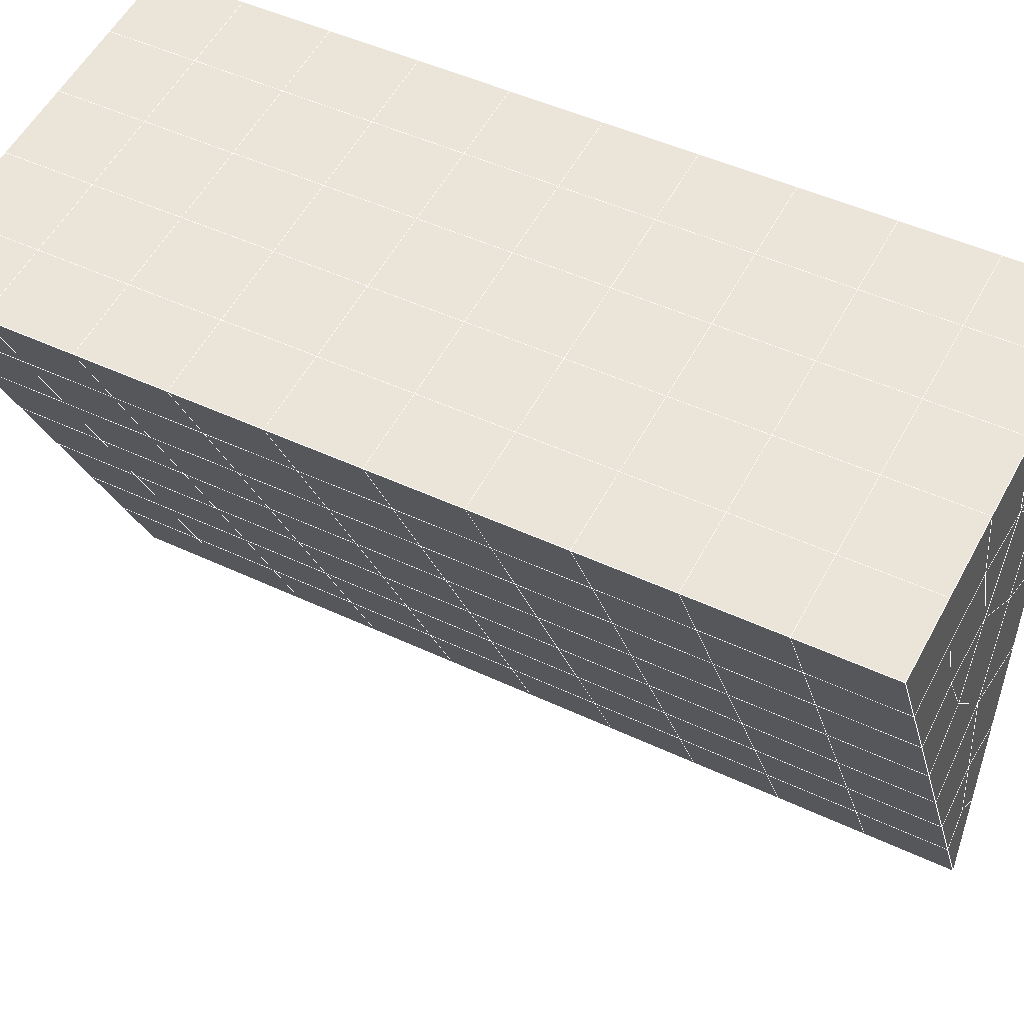
<metadata>
{"format":"obj","ext":"obj","renderer":"f3d","projection":"perspective","resolution":1024,"background":"white","views":[{"elev":55.4,"azim":118.0,"up":"+Y"}]}
</metadata>
<code>
v 49 5.35 20.7
v 51 5.35 20.7
v 50.89 3.407 20.57
v 49.04 3.094 20.54
v 49 5.196 22.9
v 51 5.196 22.9
v 49 5.043 25.09
v 51 5.043 25.09
v 49 4.889 27.29
v 51 4.889 27.29
v 49 4.736 29.48
v 51 4.735 29.48
v 49 4.582 31.68
v 51 4.582 31.68
v 49 4.429 33.87
v 51 4.429 33.87
v 49 4.275 36.06
v 51 4.275 36.06
v 49 4.122 38.26
v 51 4.122 38.26
v 49 3.969 40.45
v 51 3.969 40.45
v 49 3.815 42.65
v 51 3.815 42.65
v 48.58 1.652 42.5
v 50.89 1.488 42.49
v 48.54 -0.3346 42.36
v 50.12 -0.2463 42.36
v 49.04 -2.543 42.2
v 51.12 -1.866 42.25
v 49.84 -4.211 42.09
v 51.02 -4.228 42.09
v 49.96 -5.692 41.98
v 50.69 -6.202 41.95
v 49.26 -6.269 41.94
v 49.99 -7.874 41.83
v 48.57 -6.873 41.9
v 49.29 -9.011 41.75
v 48.57 -6.72 39.71
v 49.29 -8.858 39.56
v 48.57 -6.566 37.51
v 49.29 -8.704 37.36
v 48.57 -6.413 35.32
v 49.29 -8.55 35.17
v 48.57 -6.259 33.12
v 49.29 -8.397 32.97
v 48.57 -6.106 30.93
v 49.29 -8.243 30.78
v 48.57 -5.952 28.73
v 49.29 -8.09 28.58
v 48.57 -5.799 26.54
v 49.29 -7.937 26.39
v 48.57 -5.645 24.34
v 49.29 -7.783 24.2
v 48.57 -5.492 22.15
v 49.29 -7.63 22
v 48.57 -5.338 19.96
v 49.29 -7.476 19.81
v 50.01 -4.967 19.98
v 50 -6.855 19.85
v 51.43 -5.339 19.96
v 50.71 -7.476 19.81
v 51.43 -5.492 22.15
v 50.71 -7.63 22
v 51.43 -5.645 24.34
v 50.71 -7.783 24.19
v 51.43 -5.799 26.54
v 50.71 -7.936 26.39
v 51.43 -5.952 28.73
v 50.71 -8.09 28.58
v 51.43 -6.106 30.93
v 50.71 -8.244 30.78
v 51.43 -6.259 33.12
v 50.71 -8.397 32.97
v 51.43 -6.413 35.32
v 50.71 -8.55 35.17
v 51.43 -6.566 37.51
v 50.71 -8.704 37.36
v 51.43 -6.719 39.71
v 50.71 -8.857 39.56
v 51.43 -6.873 41.9
v 50.71 -9.011 41.75
v 52.14 -4.735 42.05
v 52.14 -4.582 39.86
v 52.14 -4.429 37.66
v 52.14 -4.275 35.47
v 52.14 -4.121 33.27
v 52.14 -3.968 31.08
v 52.14 -3.814 28.88
v 52.14 -3.661 26.69
v 52.14 -3.508 24.49
v 52.14 -3.354 22.3
v 52.14 -3.201 20.1
v 50.04 -2.341 20.16
v 47.86 -3.201 20.1
v 47.86 -3.354 22.3
v 47.86 -3.508 24.49
v 47.86 -3.661 26.69
v 47.86 -3.814 28.88
v 47.86 -3.968 31.08
v 47.86 -4.122 33.27
v 47.86 -4.275 35.47
v 47.86 -4.429 37.66
v 47.86 -4.582 39.86
v 47.86 -4.735 42.05
v 48.84 -4.433 42.07
v 50 -11.15 41.6
v 50 -10.99 39.41
v 50 -10.84 37.21
v 50 -10.69 35.02
v 50 -10.53 32.82
v 50 -10.38 30.63
v 50 -10.23 28.43
v 50 -10.07 26.24
v 50 -9.92 24.05
v 50 -9.767 21.85
v 50 -9.614 19.66
v 51.49 -0.3275 20.31
v 52.86 -1.063 20.25
v 52.19 1.395 20.43
v 53.57 1.074 20.4
v 52.62 3.375 20.56
v 54.29 3.212 20.55
v 53 5.35 20.7
v 55 5.349 20.7
v 53 5.196 22.9
v 55 5.196 22.9
v 53 5.043 25.09
v 55 5.043 25.09
v 53 4.889 27.29
v 55 4.889 27.29
v 53 4.736 29.48
v 55 4.736 29.48
v 53 4.582 31.68
v 55 4.583 31.68
v 53 4.429 33.87
v 55 4.429 33.87
v 53 4.275 36.07
v 55 4.276 36.06
v 53 4.122 38.26
v 55 4.122 38.26
v 53 3.969 40.45
v 55 3.969 40.45
v 53 3.815 42.65
v 55 3.815 42.65
v 52.76 1.863 42.51
v 54.29 1.678 42.5
v 52.24 0.1268 42.39
v 53.57 -0.46 42.35
v 52.86 -2.598 42.2
v 47.14 -2.598 42.2
v 46.43 -0.4601 42.35
v 45.71 1.677 42.5
v 47 3.815 42.65
v 47 3.968 40.45
v 47 4.122 38.26
v 47 4.275 36.06
v 47 4.429 33.87
v 47 4.582 31.68
v 47 4.736 29.48
v 47 4.889 27.29
v 47 5.043 25.09
v 47 5.196 22.9
v 47 5.349 20.7
v 47.23 3.421 20.57
v 48.83 -0.139 20.32
v 50.46 1.336 20.42
v 47.14 -1.063 20.25
v 47.14 -1.217 22.45
v 47.14 -1.37 24.64
v 47.14 -1.524 26.84
v 47.14 -1.677 29.03
v 47.14 -1.831 31.23
v 47.14 -1.984 33.42
v 47.14 -2.138 35.62
v 47.14 -2.291 37.81
v 47.14 -2.444 40.01
v 52.86 -1.217 22.45
v 52.86 -1.37 24.64
v 52.86 -1.524 26.84
v 52.86 -1.677 29.03
v 52.86 -1.831 31.23
v 52.86 -1.984 33.42
v 52.86 -2.137 35.62
v 52.86 -2.291 37.81
v 52.86 -2.445 40.01
v 53.57 -0.3068 40.16
v 53.57 -0.1533 37.96
v 53.57 9.174e-05 35.77
v 53.57 0.1535 33.57
v 53.57 0.3072 31.38
v 53.57 0.4607 29.18
v 53.57 0.6143 26.99
v 53.57 0.7676 24.79
v 53.57 0.9208 22.6
v 54.29 1.831 40.3
v 54.29 1.985 38.11
v 54.29 2.138 35.92
v 54.29 2.291 33.72
v 54.29 2.445 31.53
v 54.29 2.598 29.33
v 54.29 2.752 27.14
v 54.29 2.905 24.94
v 54.29 3.058 22.75
v 47.79 1.729 20.45
v 46.43 1.074 20.4
v 46.43 0.9209 22.6
v 46.43 0.7673 24.79
v 46.43 0.614 26.99
v 46.43 0.4607 29.18
v 46.43 0.3072 31.38
v 46.43 0.1537 33.57
v 46.43 0.0003654 35.77
v 46.43 -0.1534 37.96
v 46.43 -0.3069 40.16
v 45.71 3.212 20.55
v 45.71 3.059 22.75
v 45.71 2.905 24.94
v 45.71 2.752 27.14
v 45.71 2.598 29.33
v 45.71 2.445 31.53
v 45.71 2.291 33.72
v 45.71 2.138 35.92
v 45.71 1.984 38.11
v 45.71 1.831 40.3
v 45 5.35 20.7
v 45 5.196 22.9
v 45 5.043 25.09
v 45 4.889 27.29
v 45 4.735 29.48
v 45 4.582 31.68
v 45 4.429 33.87
v 45 4.276 36.06
v 45 4.122 38.26
v 45 3.969 40.45
v 45 3.815 42.65
v 49.96 -5.692 41.98
v 49.84 -4.211 42.09
v 49.04 -2.543 42.2
v 47.14 -2.598 42.2
v 47.14 -2.444 40.01
v 47.86 -4.582 39.86
v 48.57 -6.72 39.71
v 49.29 -8.858 39.56
v 49.29 -9.011 41.75
v 50 -11.15 41.6
v 50.71 -9.011 41.75
v 50.71 -8.857 39.56
v 51.43 -6.719 39.71
v 51.43 -6.873 41.9
v 52.14 -4.735 42.05
v 51.02 -4.228 42.09
v 51.12 -1.866 42.25
v 48.84 -4.433 42.07
v 47.86 -4.735 42.05
v 48.57 -6.873 41.9
v 49.99 -7.874 41.83
v 50.69 -6.202 41.95
v 49.26 -6.269 41.94
v 48.57 -6.566 37.51
v 47.86 -4.429 37.66
v 47.14 -2.291 37.81
v 46.43 -0.1534 37.96
v 46.43 -0.3069 40.16
v 46.43 -0.4601 42.35
v 48.54 -0.3346 42.36
v 52.24 0.1268 42.39
v 50.89 1.488 42.49
v 50.12 -0.2463 42.36
v 52.86 -2.598 42.2
v 52.14 -4.582 39.86
v 51.43 -6.566 37.51
v 50.71 -8.704 37.36
v 50 -10.99 39.41
v 45.71 1.677 42.5
v 45.71 1.831 40.3
v 45.71 1.984 38.11
v 45.71 2.138 35.92
v 46.43 0.0003654 35.77
v 47.14 -2.138 35.62
v 47.86 -4.275 35.47
v 52.76 1.863 42.51
v 53.57 -0.46 42.35
v 53.57 -0.3068 40.16
v 52.86 -2.445 40.01
v 52.86 -2.291 37.81
v 52.14 -4.429 37.66
v 52.14 -4.275 35.47
v 51.43 -6.413 35.32
v 51.43 -6.259 33.12
v 50.71 -8.397 32.97
v 50.71 -8.55 35.17
v 50 -10.69 35.02
v 50 -10.84 37.21
v 49.29 -8.704 37.36
v 54.29 1.678 42.5
v 53 3.815 42.65
v 51 3.815 42.65
v 48.58 1.652 42.5
v 55 3.815 42.65
v 55 3.969 40.45
v 55 4.122 38.26
v 55 4.276 36.06
v 54.29 2.138 35.92
v 54.29 2.291 33.72
v 53.57 0.1535 33.57
v 53.57 0.3072 31.38
v 52.86 -1.831 31.23
v 52.86 -1.677 29.03
v 52.14 -3.814 28.88
v 52.14 -3.661 26.69
v 51.43 -5.799 26.54
v 51.43 -5.645 24.34
v 50.71 -7.783 24.19
v 50.71 -7.936 26.39
v 50 -10.07 26.24
v 50 -10.23 28.43
v 49.29 -8.09 28.58
v 49.29 -8.243 30.78
v 48.57 -6.106 30.93
v 48.57 -6.259 33.12
v 47.86 -4.122 33.27
v 48.57 -6.413 35.32
v 49.29 -8.397 32.97
v 50 -10.38 30.63
v 50.71 -8.09 28.58
v 51.43 -5.952 28.73
v 52.14 -3.968 31.08
v 52.86 -1.984 33.42
v 53.57 9.174e-05 35.77
v 54.29 1.985 38.11
v 53 4.122 38.26
v 53 3.969 40.45
v 54.29 1.831 40.3
v 53.57 -0.1533 37.96
v 52.86 -2.137 35.62
v 52.14 -4.121 33.27
v 51.43 -6.106 30.93
v 50.71 -8.244 30.78
v 50 -10.53 32.82
v 49.29 -8.55 35.17
v 51 3.969 40.45
v 49 3.815 42.65
v 45 3.815 42.65
v 45 3.969 40.45
v 45 4.122 38.26
v 45 4.276 36.06
v 45.71 2.291 33.72
v 46.43 0.1537 33.57
v 47.14 -1.984 33.42
v 47 3.968 40.45
v 49 3.969 40.45
v 51 4.122 38.26
v 53 4.275 36.07
v 55 4.429 33.87
v 54.29 2.445 31.53
v 53.57 0.4607 29.18
v 52.86 -1.524 26.84
v 52.14 -3.508 24.49
v 51.43 -5.492 22.15
v 50.71 -7.63 22
v 50 -9.92 24.04
v 49.29 -7.937 26.39
v 48.57 -5.952 28.73
v 47.86 -3.968 31.08
v 47.14 -1.831 31.23
v 47.86 -3.814 28.88
v 48.57 -5.799 26.54
v 49.29 -7.783 24.19
v 50 -9.767 21.85
v 50.71 -7.476 19.81
v 51.43 -5.339 19.95
v 52.14 -3.354 22.3
v 52.86 -1.37 24.64
v 53.57 0.6143 26.99
v 54.29 2.598 29.33
v 55 4.583 31.68
v 53 4.429 33.87
v 51 4.275 36.06
v 49 4.122 38.26
v 47 3.815 42.65
v 50 -9.614 19.66
v 49.29 -7.476 19.81
v 49.29 -7.63 22
v 48.57 -5.492 22.15
v 48.57 -5.645 24.34
v 47.86 -3.508 24.49
v 47.86 -3.661 26.69
v 47.14 -1.524 26.84
v 47.14 -1.677 29.03
v 46.43 0.4607 29.18
v 46.43 0.3072 31.38
v 50 -6.855 19.85
v 50.01 -4.967 19.98
v 52.14 -3.201 20.1
v 52.86 -1.217 22.45
v 53.57 0.7676 24.79
v 54.29 2.752 27.14
v 55 4.736 29.48
v 53 4.582 31.68
v 51 4.429 33.87
v 49 4.275 36.06
v 47 4.122 38.26
v 47 4.275 36.06
v 45 4.429 33.87
v 45.71 2.445 31.53
v 48.57 -5.338 19.95
v 47.86 -3.354 22.3
v 47.14 -1.37 24.64
v 46.43 0.614 26.99
v 45.71 2.598 29.33
v 45 4.582 31.68
v 47 4.429 33.87
v 49 4.429 33.87
v 47 4.582 31.68
v 45 4.735 29.48
v 45.71 2.752 27.14
v 46.43 0.7673 24.79
v 47.14 -1.217 22.45
v 47.86 -3.201 20.1
v 50.04 -2.341 20.16
v 52.86 -1.063 20.25
v 53.57 0.9208 22.6
v 54.29 2.905 24.94
v 55 4.889 27.29
v 53 4.736 29.48
v 51 4.582 31.68
v 49 4.582 31.68
v 47 4.736 29.48
v 45 4.889 27.29
v 45.71 2.905 24.94
v 46.43 0.9209 22.6
v 47.14 -1.063 20.25
v 51.49 -0.3275 20.31
v 53.57 1.074 20.4
v 54.29 3.058 22.75
v 55 5.043 25.09
v 53 4.889 27.29
v 51 4.735 29.48
v 49 4.736 29.48
v 47 4.889 27.29
v 45 5.043 25.09
v 45.71 3.059 22.75
v 46.43 1.074 20.4
v 48.83 -0.139 20.32
v 55 5.349 20.7
v 53 5.35 20.7
v 52.62 3.375 20.56
v 50.89 3.407 20.57
v 50.46 1.336 20.42
v 52.19 1.395 20.43
v 54.29 3.212 20.55
v 55 5.196 22.9
v 53 5.196 22.9
v 53 5.043 25.09
v 51 5.043 25.09
v 49 5.043 25.09
v 47 5.043 25.09
v 45 5.196 22.9
v 45.71 3.212 20.55
v 47.79 1.729 20.45
v 51 4.889 27.29
v 49 4.889 27.29
v 51 5.196 22.9
v 51 5.35 20.7
v 49 5.196 22.9
v 47 5.196 22.9
v 45 5.35 20.7
v 47.23 3.421 20.57
v 49.04 3.094 20.54
v 49 5.35 20.7
v 47 5.349 20.7
f 1 2 3
f 1 3 4
f 5 6 2
f 5 2 1
f 7 8 6
f 7 6 5
f 9 10 8
f 9 8 7
f 11 12 10
f 11 10 9
f 13 14 12
f 13 12 11
f 15 16 14
f 15 14 13
f 17 18 16
f 17 16 15
f 19 20 18
f 19 18 17
f 21 22 20
f 21 20 19
f 23 24 22
f 23 22 21
f 25 26 24
f 25 24 23
f 27 28 26
f 27 26 25
f 29 30 28
f 29 28 27
f 31 32 30
f 31 30 29
f 33 34 32
f 33 32 31
f 35 36 34
f 35 34 33
f 37 38 36
f 37 36 35
f 39 40 38
f 39 38 37
f 41 42 40
f 41 40 39
f 43 44 42
f 43 42 41
f 45 46 44
f 45 44 43
f 47 48 46
f 47 46 45
f 49 50 48
f 49 48 47
f 51 52 50
f 51 50 49
f 53 54 52
f 53 52 51
f 55 56 54
f 55 54 53
f 57 58 56
f 57 56 55
f 59 60 58
f 59 58 57
f 61 62 60
f 61 60 59
f 63 64 62
f 63 62 61
f 65 66 64
f 65 64 63
f 67 68 66
f 67 66 65
f 69 70 68
f 69 68 67
f 71 72 70
f 71 70 69
f 73 74 72
f 73 72 71
f 75 76 74
f 75 74 73
f 77 78 76
f 77 76 75
f 79 80 78
f 79 78 77
f 81 82 80
f 81 80 79
f 34 36 82
f 34 82 81
f 81 83 32
f 81 32 34
f 79 84 83
f 79 83 81
f 77 85 84
f 77 84 79
f 75 86 85
f 75 85 77
f 73 87 86
f 73 86 75
f 71 88 87
f 71 87 73
f 69 89 88
f 69 88 71
f 67 90 89
f 67 89 69
f 65 91 90
f 65 90 67
f 63 92 91
f 63 91 65
f 61 93 92
f 61 92 63
f 59 94 93
f 59 93 61
f 57 95 94
f 57 94 59
f 55 96 95
f 55 95 57
f 53 97 96
f 53 96 55
f 51 98 97
f 51 97 53
f 49 99 98
f 49 98 51
f 47 100 99
f 47 99 49
f 45 101 100
f 45 100 47
f 43 102 101
f 43 101 45
f 41 103 102
f 41 102 43
f 39 104 103
f 39 103 41
f 37 105 104
f 37 104 39
f 35 106 105
f 35 105 37
f 33 31 106
f 33 106 35
f 107 82 36
f 107 36 38
f 108 80 82
f 108 82 107
f 109 78 80
f 109 80 108
f 110 76 78
f 110 78 109
f 111 74 76
f 111 76 110
f 112 72 74
f 112 74 111
f 113 70 72
f 113 72 112
f 114 68 70
f 114 70 113
f 115 66 68
f 115 68 114
f 116 64 66
f 116 66 115
f 117 62 64
f 117 64 116
f 58 60 62
f 58 62 117
f 116 56 58
f 116 58 117
f 115 54 56
f 115 56 116
f 114 52 54
f 114 54 115
f 113 50 52
f 113 52 114
f 112 48 50
f 112 50 113
f 111 46 48
f 111 48 112
f 110 44 46
f 110 46 111
f 109 42 44
f 109 44 110
f 108 40 42
f 108 42 109
f 107 38 40
f 107 40 108
f 118 119 93
f 118 93 94
f 120 121 119
f 120 119 118
f 122 123 121
f 122 121 120
f 124 125 123
f 124 123 122
f 126 127 125
f 126 125 124
f 128 129 127
f 128 127 126
f 130 131 129
f 130 129 128
f 132 133 131
f 132 131 130
f 134 135 133
f 134 133 132
f 136 137 135
f 136 135 134
f 138 139 137
f 138 137 136
f 140 141 139
f 140 139 138
f 142 143 141
f 142 141 140
f 144 145 143
f 144 143 142
f 146 147 145
f 146 145 144
f 148 149 147
f 148 147 146
f 30 150 149
f 30 149 148
f 32 83 150
f 32 150 30
f 29 151 105
f 29 105 106
f 27 152 151
f 27 151 29
f 25 153 152
f 25 152 27
f 23 154 153
f 23 153 25
f 21 155 154
f 21 154 23
f 19 156 155
f 19 155 21
f 17 157 156
f 17 156 19
f 15 158 157
f 15 157 17
f 13 159 158
f 13 158 15
f 11 160 159
f 11 159 13
f 9 161 160
f 9 160 11
f 7 162 161
f 7 161 9
f 5 163 162
f 5 162 7
f 1 164 163
f 1 163 5
f 4 165 164
f 4 164 1
f 94 166 167
f 94 167 118
f 95 168 166
f 95 166 94
f 96 169 168
f 96 168 95
f 97 170 169
f 97 169 96
f 98 171 170
f 98 170 97
f 99 172 171
f 99 171 98
f 100 173 172
f 100 172 99
f 101 174 173
f 101 173 100
f 102 175 174
f 102 174 101
f 103 176 175
f 103 175 102
f 104 177 176
f 104 176 103
f 105 151 177
f 105 177 104
f 178 92 93
f 178 93 119
f 179 91 92
f 179 92 178
f 180 90 91
f 180 91 179
f 181 89 90
f 181 90 180
f 182 88 89
f 182 89 181
f 183 87 88
f 183 88 182
f 184 86 87
f 184 87 183
f 185 85 86
f 185 86 184
f 186 84 85
f 186 85 185
f 150 83 84
f 150 84 186
f 186 187 149
f 186 149 150
f 185 188 187
f 185 187 186
f 184 189 188
f 184 188 185
f 183 190 189
f 183 189 184
f 182 191 190
f 182 190 183
f 181 192 191
f 181 191 182
f 180 193 192
f 180 192 181
f 179 194 193
f 179 193 180
f 178 195 194
f 178 194 179
f 119 121 195
f 119 195 178
f 187 196 147
f 187 147 149
f 188 197 196
f 188 196 187
f 189 198 197
f 189 197 188
f 190 199 198
f 190 198 189
f 191 200 199
f 191 199 190
f 192 201 200
f 192 200 191
f 193 202 201
f 193 201 192
f 194 203 202
f 194 202 193
f 195 204 203
f 195 203 194
f 121 123 204
f 121 204 195
f 196 143 145
f 196 145 147
f 197 141 143
f 197 143 196
f 198 139 141
f 198 141 197
f 199 137 139
f 199 139 198
f 200 135 137
f 200 137 199
f 201 133 135
f 201 135 200
f 202 131 133
f 202 133 201
f 203 129 131
f 203 131 202
f 204 127 129
f 204 129 203
f 123 125 127
f 123 127 204
f 166 205 4
f 166 4 167
f 168 206 205
f 168 205 166
f 169 207 206
f 169 206 168
f 170 208 207
f 170 207 169
f 171 209 208
f 171 208 170
f 172 210 209
f 172 209 171
f 173 211 210
f 173 210 172
f 174 212 211
f 174 211 173
f 175 213 212
f 175 212 174
f 176 214 213
f 176 213 175
f 177 215 214
f 177 214 176
f 151 152 215
f 151 215 177
f 144 24 26
f 144 26 146
f 142 22 24
f 142 24 144
f 140 20 22
f 140 22 142
f 138 18 20
f 138 20 140
f 136 16 18
f 136 18 138
f 134 14 16
f 134 16 136
f 132 12 14
f 132 14 134
f 130 10 12
f 130 12 132
f 128 8 10
f 128 10 130
f 126 6 8
f 126 8 128
f 124 2 6
f 124 6 126
f 122 3 2
f 122 2 124
f 120 167 3
f 120 3 122
f 206 216 165
f 206 165 205
f 207 217 216
f 207 216 206
f 208 218 217
f 208 217 207
f 209 219 218
f 209 218 208
f 210 220 219
f 210 219 209
f 211 221 220
f 211 220 210
f 212 222 221
f 212 221 211
f 213 223 222
f 213 222 212
f 214 224 223
f 214 223 213
f 215 225 224
f 215 224 214
f 152 153 225
f 152 225 215
f 216 226 164
f 216 164 165
f 217 227 226
f 217 226 216
f 218 228 227
f 218 227 217
f 219 229 228
f 219 228 218
f 220 230 229
f 220 229 219
f 221 231 230
f 221 230 220
f 222 232 231
f 222 231 221
f 223 233 232
f 223 232 222
f 224 234 233
f 224 233 223
f 225 235 234
f 225 234 224
f 153 236 235
f 153 235 225
f 227 163 164
f 227 164 226
f 228 162 163
f 228 163 227
f 229 161 162
f 229 162 228
f 230 160 161
f 230 161 229
f 231 159 160
f 231 160 230
f 232 158 159
f 232 159 231
f 233 157 158
f 233 158 232
f 234 156 157
f 234 157 233
f 235 155 156
f 235 156 234
f 236 154 155
f 236 155 235
f 28 30 148
f 28 148 26
f 167 4 3
f 4 205 165
f 120 118 167
f 154 236 153
f 148 146 26
f 31 29 106
l 237 238
l 238 239
l 239 240
l 240 241
l 241 242
l 242 243
l 243 244
l 244 245
l 245 246
l 246 247
l 247 248
l 248 249
l 249 250
l 250 251
l 251 252
l 252 253
l 253 239
l 239 254
l 254 255
l 255 256
l 256 245
l 245 257
l 257 247
l 247 250
l 250 258
l 258 252
l 252 238
l 238 254
l 254 259
l 259 237
l 237 258
l 258 257
l 257 259
l 259 256
l 256 243
l 243 260
l 260 261
l 261 262
l 262 263
l 263 264
l 264 265
l 265 266
l 266 239
l 253 267
l 267 268
l 268 269
l 269 253
l 253 270
l 270 251
l 251 271
l 271 249
l 249 272
l 272 273
l 273 248
l 248 274
l 274 246
l 240 265
l 265 275
l 275 276
l 276 277
l 277 278
l 278 279
l 279 280
l 280 281
l 281 261
l 261 242
l 242 255
l 255 240
l 268 282
l 282 267
l 267 283
l 283 284
l 284 285
l 285 286
l 286 287
l 287 288
l 288 289
l 289 290
l 290 291
l 291 292
l 292 293
l 293 294
l 294 295
l 295 244
l 244 274
l 274 294
l 294 273
l 273 292
l 292 289
l 289 272
l 272 287
l 287 271
l 271 285
l 285 270
l 270 283
l 283 296
l 296 282
l 282 297
l 297 298
l 298 268
l 268 299
l 299 266
l 266 269
l 300 301
l 301 302
l 302 303
l 303 304
l 304 305
l 305 306
l 306 307
l 307 308
l 308 309
l 309 310
l 310 311
l 311 312
l 312 313
l 313 314
l 314 315
l 315 316
l 316 317
l 317 318
l 318 319
l 319 320
l 320 321
l 321 322
l 322 281
l 281 323
l 323 321
l 321 324
l 324 319
l 319 325
l 325 317
l 317 326
l 326 315
l 315 312
l 312 327
l 327 310
l 310 328
l 328 308
l 308 329
l 329 306
l 306 330
l 330 304
l 304 331
l 331 302
l 302 332
l 332 333
l 333 297
l 297 300
l 300 296
l 296 334
l 334 331
l 331 335
l 335 330
l 330 336
l 336 329
l 329 337
l 337 328
l 328 338
l 338 327
l 327 326
l 326 339
l 339 325
l 325 340
l 340 324
l 324 341
l 341 323
l 323 260
l 260 295
l 295 341
l 341 293
l 293 340
l 340 291
l 291 339
l 339 338
l 338 290
l 290 337
l 337 288
l 288 336
l 336 286
l 286 335
l 335 284
l 284 334
l 334 301
l 301 333
l 333 342
l 342 298
l 298 343
l 343 299
l 299 275
l 275 344
l 344 345
l 345 346
l 346 347
l 347 278
l 278 348
l 348 349
l 349 350
l 350 280
l 280 262
l 262 241
l 241 264
l 264 276
l 276 345
l 345 351
l 351 352
l 352 342
l 342 353
l 353 332
l 332 354
l 354 303
l 303 355
l 355 305
l 305 356
l 356 307
l 307 357
l 357 309
l 309 358
l 358 311
l 311 359
l 359 313
l 313 360
l 360 361
l 361 314
l 314 362
l 362 316
l 316 363
l 363 318
l 318 364
l 364 320
l 320 365
l 365 322
l 322 350
l 350 366
l 366 365
l 365 367
l 367 364
l 364 368
l 368 363
l 363 369
l 369 362
l 362 370
l 370 361
l 361 371
l 371 372
l 372 360
l 360 373
l 373 359
l 359 374
l 374 358
l 358 375
l 375 357
l 357 376
l 376 356
l 356 377
l 377 355
l 355 378
l 378 354
l 354 379
l 379 353
l 353 380
l 380 352
l 352 343
l 343 381
l 381 275
l 382 383
l 383 384
l 384 385
l 385 386
l 386 387
l 387 388
l 388 389
l 389 390
l 390 391
l 391 392
l 392 366
l 366 390
l 390 367
l 367 388
l 388 368
l 368 386
l 386 369
l 369 384
l 384 370
l 370 382
l 382 371
l 371 393
l 393 394
l 394 372
l 372 395
l 395 373
l 373 396
l 396 374
l 374 397
l 397 375
l 375 398
l 398 376
l 376 399
l 399 377
l 377 400
l 400 378
l 378 401
l 401 379
l 379 402
l 402 380
l 380 403
l 403 404
l 404 347
l 347 405
l 405 348
l 348 406
l 406 392
l 392 349
l 349 279
l 279 263
l 263 277
l 277 346
l 346 403
l 403 351
l 351 381
l 381 344
l 393 383
l 383 407
l 407 385
l 385 408
l 408 387
l 387 409
l 409 389
l 389 410
l 410 391
l 391 411
l 411 406
l 406 412
l 412 405
l 405 413
l 413 404
l 404 402
l 402 414
l 414 413
l 413 415
l 415 412
l 412 416
l 416 411
l 411 417
l 417 410
l 410 418
l 418 409
l 409 419
l 419 408
l 408 420
l 420 407
l 407 394
l 394 421
l 421 395
l 395 422
l 422 396
l 396 423
l 423 397
l 397 424
l 424 398
l 398 425
l 425 399
l 399 426
l 426 400
l 400 427
l 427 401
l 401 414
l 414 428
l 428 415
l 415 429
l 429 416
l 416 430
l 430 417
l 417 431
l 431 418
l 418 432
l 432 419
l 419 433
l 433 420
l 420 421
l 421 434
l 434 422
l 422 435
l 435 423
l 423 436
l 436 424
l 424 437
l 437 425
l 425 438
l 438 426
l 426 439
l 439 427
l 427 428
l 428 440
l 440 429
l 429 441
l 441 430
l 430 442
l 442 431
l 431 443
l 443 432
l 432 444
l 444 433
l 433 445
l 445 421
l 446 447
l 447 448
l 448 449
l 449 450
l 450 451
l 451 448
l 448 452
l 452 446
l 446 453
l 453 454
l 454 455
l 455 456
l 456 457
l 457 458
l 458 442
l 442 459
l 459 443
l 443 460
l 460 444
l 444 461
l 461 445
l 445 450
l 450 434
l 434 451
l 451 435
l 435 452
l 452 436
l 436 453
l 453 437
l 437 455
l 455 438
l 438 462
l 462 463
l 463 440
l 440 439
l 439 462
l 462 456
l 456 464
l 464 454
l 454 447
l 447 465
l 465 464
l 464 466
l 466 457
l 457 463
l 463 441
l 441 458
l 458 467
l 467 459
l 459 468
l 468 460
l 460 469
l 469 461
l 461 470
l 470 471
l 471 465
l 465 449
l 449 470
l 470 469
l 469 472
l 472 467
l 467 466
l 466 471
l 471 472
l 472 468
l 470 450

</code>
